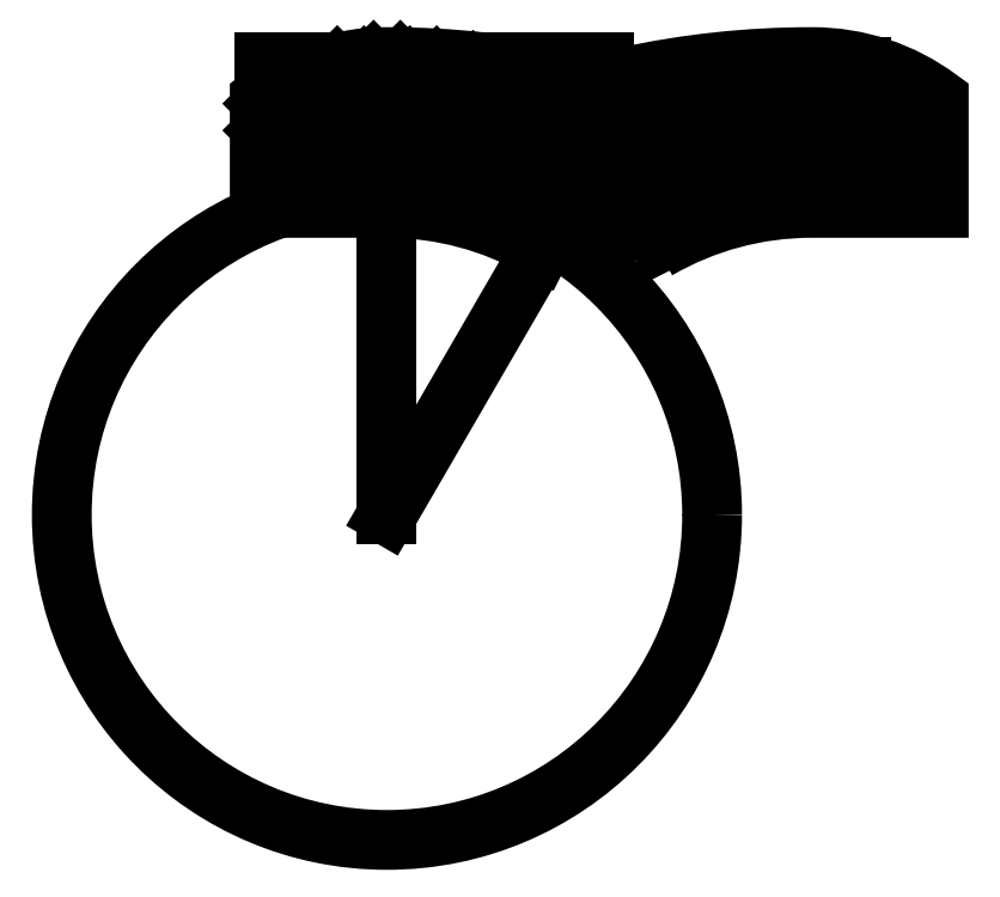
<metadata>
{"format":"dxf","ext":"dxf","renderer":"ezdxf+matplotlib","layout":"modelspace","background":"white","min_lineweight":24,"dpi":150}
</metadata>
<code>
0
SECTION
2
ENTITIES
0
LINE
8
0
10
7
20
0
30
0
11
7
21
-73.85
31
0
0
LINE
8
0
10
0
20
0
30
0
11
177.7
21
0
31
0
0
LINE
8
0
10
26
20
0
30
0
11
26
21
-68.15
31
0
0
LINE
8
0
10
45
20
0
30
0
11
45
21
-54.85
31
0
0
LINE
8
0
10
14
20
-35.85
30
0
11
2.574e-15
21
-35.85
31
0
0
LINE
8
0
10
2.574e-15
20
-35.85
30
0
11
2.582e-15
21
-21.85
31
0
0
LINE
8
0
10
2.582e-15
20
-21.85
30
0
11
14
21
-21.85
31
0
0
LINE
8
0
10
14
20
-21.85
30
0
11
14
21
-35.85
31
0
0
LINE
8
0
10
14
20
-35.85
30
0
11
2.582e-15
21
-21.85
31
0
0
LINE
8
0
10
2.574e-15
20
-35.85
30
0
11
14
21
-21.85
31
0
0
LINE
8
0
10
33
20
-30.15
30
0
11
19
21
-30.15
31
0
0
LINE
8
0
10
19
20
-30.15
30
0
11
19
21
-16.15
31
0
0
LINE
8
0
10
19
20
-16.15
30
0
11
33
21
-16.15
31
0
0
LINE
8
0
10
33
20
-16.15
30
0
11
33
21
-30.15
31
0
0
LINE
8
0
10
33
20
-30.15
30
0
11
19
21
-16.15
31
0
0
LINE
8
0
10
19
20
-30.15
30
0
11
33
21
-16.15
31
0
0
LINE
8
0
10
52
20
-16.85
30
0
11
38
21
-16.85
31
0
0
LINE
8
0
10
38
20
-16.85
30
0
11
38
21
-2.85
31
0
0
LINE
8
0
10
38
20
-2.85
30
0
11
52
21
-2.85
31
0
0
LINE
8
0
10
52
20
-2.85
30
0
11
52
21
-16.85
31
0
0
LINE
8
0
10
52
20
-16.85
30
0
11
38
21
-2.85
31
0
0
LINE
8
0
10
38
20
-16.85
30
0
11
52
21
-2.85
31
0
0
LINE
8
0
10
64
20
0
30
0
11
64
21
-52
31
0
0
LINE
8
0
10
71
20
-14
30
0
11
57
21
-14
31
0
0
LINE
8
0
10
57
20
-14
30
0
11
57
21
1.11e-15
31
0
0
LINE
8
0
10
57
20
1.11e-15
30
0
11
71
21
1.11e-15
31
0
0
LINE
8
0
10
71
20
1.11e-15
30
0
11
71
21
-14
31
0
0
LINE
8
0
10
71
20
-14
30
0
11
57
21
1.11e-15
31
0
0
LINE
8
0
10
57
20
-14
30
0
11
71
21
1.11e-15
31
0
0
LINE
8
0
10
83
20
0
30
0
11
83
21
-54.85
31
0
0
LINE
8
0
10
90
20
-16.85
30
0
11
76
21
-16.85
31
0
0
LINE
8
0
10
76
20
-16.85
30
0
11
76
21
-2.85
31
0
0
LINE
8
0
10
76
20
-2.85
30
0
11
90
21
-2.85
31
0
0
LINE
8
0
10
90
20
-2.85
30
0
11
90
21
-16.85
31
0
0
LINE
8
0
10
90
20
-16.85
30
0
11
76
21
-2.85
31
0
0
LINE
8
0
10
76
20
-16.85
30
0
11
90
21
-2.85
31
0
0
LINE
8
0
10
102
20
0
30
0
11
102
21
-57.25
31
0
0
LINE
8
0
10
109
20
-19.25
30
0
11
95
21
-19.25
31
0
0
LINE
8
0
10
95
20
-19.25
30
0
11
95
21
-5.25
31
0
0
LINE
8
0
10
95
20
-5.25
30
0
11
109
21
-5.25
31
0
0
LINE
8
0
10
109
20
-5.25
30
0
11
109
21
-19.25
31
0
0
LINE
8
0
10
109
20
-19.25
30
0
11
95
21
-5.25
31
0
0
LINE
8
0
10
95
20
-19.25
30
0
11
109
21
-5.25
31
0
0
LINE
8
0
10
121
20
0
30
0
11
121
21
-59.05
31
0
0
LINE
8
0
10
128
20
-21.05
30
0
11
114
21
-21.05
31
0
0
LINE
8
0
10
114
20
-21.05
30
0
11
114
21
-7.05
31
0
0
LINE
8
0
10
114
20
-7.05
30
0
11
128
21
-7.05
31
0
0
LINE
8
0
10
128
20
-7.05
30
0
11
128
21
-21.05
31
0
0
LINE
8
0
10
128
20
-21.05
30
0
11
114
21
-7.05
31
0
0
LINE
8
0
10
114
20
-21.05
30
0
11
128
21
-7.05
31
0
0
LWPOLYLINE
8
0
90
4
70
1
43
0
10
14
20
-40.85
10
2.582e-15
20
-40.85
10
2.22e-15
20
-54.85
10
14
20
-54.85
0
LWPOLYLINE
8
0
90
4
70
1
43
0
10
33
20
-35.15
10
19
20
-35.15
10
19
20
-49.15
10
33
20
-49.15
0
LWPOLYLINE
8
0
90
4
70
1
43
0
10
38
20
-21.85
10
38
20
-35.85
10
52
20
-35.85
10
52
20
-21.85
0
LWPOLYLINE
8
0
90
4
70
1
43
0
10
71
20
-19
10
57
20
-19
10
57
20
-33
10
71
20
-33
0
LWPOLYLINE
8
0
90
4
70
1
43
0
10
90
20
-21.85
10
76
20
-21.85
10
76
20
-35.85
10
90
20
-35.85
0
LWPOLYLINE
8
0
90
4
70
1
43
0
10
95
20
-38.25
10
109
20
-38.25
10
109
20
-24.25
10
95
20
-24.25
0
LWPOLYLINE
8
0
90
4
70
1
43
0
10
128
20
-40.05
10
128
20
-26.05
10
114
20
-26.05
10
114
20
-40.05
0
LWPOLYLINE
8
0
90
4
70
1
43
0
10
14
20
-59.85
10
2.582e-15
20
-59.85
10
2.22e-15
20
-73.85
10
14
20
-73.85
0
LWPOLYLINE
8
0
90
4
70
1
43
0
10
33
20
-54.15
10
19
20
-54.15
10
19
20
-68.15
10
33
20
-68.15
0
LWPOLYLINE
8
0
90
4
70
1
43
0
10
38
20
-40.85
10
38
20
-54.85
10
52
20
-54.85
10
52
20
-40.85
0
LWPOLYLINE
8
0
90
4
70
1
43
0
10
71
20
-38
10
57
20
-38
10
57
20
-52
10
71
20
-52
0
LWPOLYLINE
8
0
90
4
70
1
43
0
10
90
20
-40.85
10
76
20
-40.85
10
76
20
-54.85
10
90
20
-54.85
0
LWPOLYLINE
8
0
90
4
70
1
43
0
10
95
20
-57.25
10
109
20
-57.25
10
109
20
-43.25
10
95
20
-43.25
0
LWPOLYLINE
8
0
90
4
70
1
43
0
10
128
20
-59.05
10
128
20
-45.05
10
114
20
-45.05
10
114
20
-59.05
0
LINE
8
0
10
64
20
0
30
0
11
64
21
-236.9
31
0
0
CIRCLE
8
0
10
64
20
-236.9
30
0
40
170
210
0
220
0
230
1
0
LINE
8
0
10
71
20
-73.85
30
0
11
57
21
-73.85
31
0
0
LINE
8
0
10
57
20
-73.85
30
0
11
57
21
-59.85
31
0
0
LINE
8
0
10
57
20
-59.85
30
0
11
71
21
-59.85
31
0
0
LINE
8
0
10
71
20
-59.85
30
0
11
71
21
-73.85
31
0
0
LINE
8
0
10
71
20
-73.85
30
0
11
57
21
-59.85
31
0
0
LINE
8
0
10
57
20
-73.85
30
0
11
71
21
-59.85
31
0
0
LWPOLYLINE
8
0
90
4
70
1
43
0
10
91.54
20
-61.87
10
77.63
20
-60.24
10
76
20
-74.14
10
89.91
20
-75.77
0
LWPOLYLINE
8
0
90
4
70
1
43
0
10
111.7
20
-66.26
10
98.08
20
-63.02
10
94.85
20
-76.64
10
108.5
20
-79.88
0
LWPOLYLINE
8
0
90
4
70
1
43
0
10
131.2
20
-72.96
10
118.1
20
-68.16
10
113.3
20
-81.32
10
126.4
20
-86.11
0
LWPOLYLINE
8
0
90
4
70
1
43
0
10
149.8
20
-81.89
10
137.3
20
-75.6
10
131
20
-88.1
10
143.5
20
-94.4
0
LWPOLYLINE
8
0
90
4
70
1
43
0
10
153.8
20
-10.41
10
133
20
-10.41
10
133
20
-62.79
10
153.8
20
-62.79
0
LWPOLYLINE
8
0
90
4
70
1
43
0
10
139.5
20
-10.41
10
158.8
20
-10.41
10
158.8
20
-37.11
10
139.5
20
-37.11
0
LWPOLYLINE
8
0
90
9
70
1
43
0
10
153.2
20
-80.78
10
144.5
20
-98
42
0.1321
10
64
20
-76.35
10
-2.5
20
-76.35
10
-2.5
20
-19.35
42
-0.1612
10
63.5
20
2.5
10
64.5
20
2.5
42
-0.05365
10
161.3
20
-7.914
10
161.3
20
-64.69
0
LINE
8
0
10
64
20
-236.9
30
0
11
144.5
21
-98
31
0
0
LWPOLYLINE
8
0
90
4
70
1
43
0
10
157
20
-73.19
10
146.3
20
-67.79
10
143.6
20
-73.15
10
154.3
20
-78.55
0
LINE
8
0
10
175
20
-5
30
0
11
175
21
-95
31
0
0
LWPOLYLINE
8
0
90
4
70
1
43
0
10
210.5
20
-37.11
10
210.5
20
-10.41
10
191.2
20
-10.41
10
191.2
20
-37.11
0
LWPOLYLINE
8
0
90
4
70
1
43
0
10
195.7
20
-78.55
10
193
20
-73.19
10
203.7
20
-67.79
10
206.4
20
-73.15
0
LWPOLYLINE
8
0
90
4
70
1
43
0
10
196.2
20
-62.79
10
196.2
20
-10.41
10
217
20
-10.41
10
217
20
-62.79
0
LWPOLYLINE
8
0
90
9
70
1
43
0
10
205.5
20
-98
42
-0.1321
10
286
20
-76.35
10
352.5
20
-76.35
10
352.5
20
-19.35
42
0.1612
10
286.5
20
2.5
10
285.5
20
2.5
42
0.05365
10
188.7
20
-7.914
10
188.7
20
-64.69
10
196.8
20
-80.78
0
LWPOLYLINE
8
0
90
4
70
1
43
0
10
200.2
20
-81.89
10
212.7
20
-75.6
10
219
20
-88.1
10
206.5
20
-94.4
0
LWPOLYLINE
8
0
90
4
70
1
43
0
10
223.6
20
-86.11
10
218.8
20
-72.96
10
231.9
20
-68.16
10
236.7
20
-81.32
0
LWPOLYLINE
8
0
90
4
70
1
43
0
10
260
20
-2.85
10
274
20
-2.85
10
274
20
-16.85
10
260
20
-16.85
0
LWPOLYLINE
8
0
90
4
70
1
43
0
10
274
20
-54.85
10
260
20
-54.85
10
260
20
-40.85
10
274
20
-40.85
0
LWPOLYLINE
8
0
90
4
70
1
43
0
10
222
20
-59.05
10
222
20
-45.05
10
236
20
-45.05
10
236
20
-59.05
0
LWPOLYLINE
8
0
90
4
70
1
43
0
10
258.5
20
-61.87
10
272.4
20
-60.24
10
274
20
-74.14
10
260.1
20
-75.77
0
LWPOLYLINE
8
0
90
4
70
1
43
0
10
222
20
-40.05
10
222
20
-26.05
10
236
20
-26.05
10
236
20
-40.05
0
LWPOLYLINE
8
0
90
4
70
1
43
0
10
274
20
-35.85
10
260
20
-35.85
10
260
20
-21.85
10
274
20
-21.85
0
LWPOLYLINE
8
0
90
4
70
1
43
0
10
236
20
-21.05
10
222
20
-21.05
10
222
20
-7.05
10
236
20
-7.05
0
LWPOLYLINE
8
0
90
4
70
1
43
0
10
298
20
-2.85
10
312
20
-2.85
10
312
20
-16.85
10
298
20
-16.85
0
LWPOLYLINE
8
0
90
4
70
1
43
0
10
312
20
-54.85
10
298
20
-54.85
10
298
20
-40.85
10
312
20
-40.85
0
LWPOLYLINE
8
0
90
4
70
1
43
0
10
241
20
-5.25
10
255
20
-5.25
10
255
20
-19.25
10
241
20
-19.25
0
LWPOLYLINE
8
0
90
4
70
1
43
0
10
241.5
20
-79.88
10
238.3
20
-66.26
10
251.9
20
-63.02
10
255.2
20
-76.64
0
LWPOLYLINE
8
0
90
4
70
1
43
0
10
298
20
-21.85
10
312
20
-21.85
10
312
20
-35.85
10
298
20
-35.85
0
LWPOLYLINE
8
0
90
4
70
1
43
0
10
255
20
-57.25
10
241
20
-57.25
10
241
20
-43.25
10
255
20
-43.25
0
LWPOLYLINE
8
0
90
4
70
1
43
0
10
350
20
-21.85
10
350
20
-35.85
10
336
20
-35.85
10
336
20
-21.85
0
LWPOLYLINE
8
0
90
4
70
1
43
0
10
336
20
-59.85
10
350
20
-59.85
10
350
20
-73.85
10
336
20
-73.85
0
LWPOLYLINE
8
0
90
4
70
1
43
0
10
350
20
-54.85
10
336
20
-54.85
10
336
20
-40.85
10
350
20
-40.85
0
LWPOLYLINE
8
0
90
4
70
1
43
0
10
293
20
-59.85
10
293
20
-73.85
10
279
20
-73.85
10
279
20
-59.85
0
LWPOLYLINE
8
0
90
4
70
1
43
0
10
293
20
-38
10
293
20
-52
10
279
20
-52
10
279
20
-38
0
LWPOLYLINE
8
0
90
4
70
1
43
0
10
331
20
-49.15
10
317
20
-49.15
10
317
20
-35.15
10
331
20
-35.15
0
LWPOLYLINE
8
0
90
4
70
1
43
0
10
255
20
-38.25
10
241
20
-38.25
10
241
20
-24.25
10
255
20
-24.25
0
LWPOLYLINE
8
0
90
4
70
1
43
0
10
279
20
-19
10
293
20
-19
10
293
20
-33
10
279
20
-33
0
LWPOLYLINE
8
0
90
4
70
1
43
0
10
279
20
-14
10
279
20
1.11e-15
10
293
20
0
10
293
20
-14
0
LWPOLYLINE
8
0
90
4
70
1
43
0
10
331
20
-16.15
10
331
20
-30.15
10
317
20
-30.15
10
317
20
-16.15
0
LWPOLYLINE
8
0
90
4
70
1
43
0
10
317
20
-68.15
10
317
20
-54.15
10
331
20
-54.15
10
331
20
-68.15
0
ENDSEC
0
EOF

</code>
